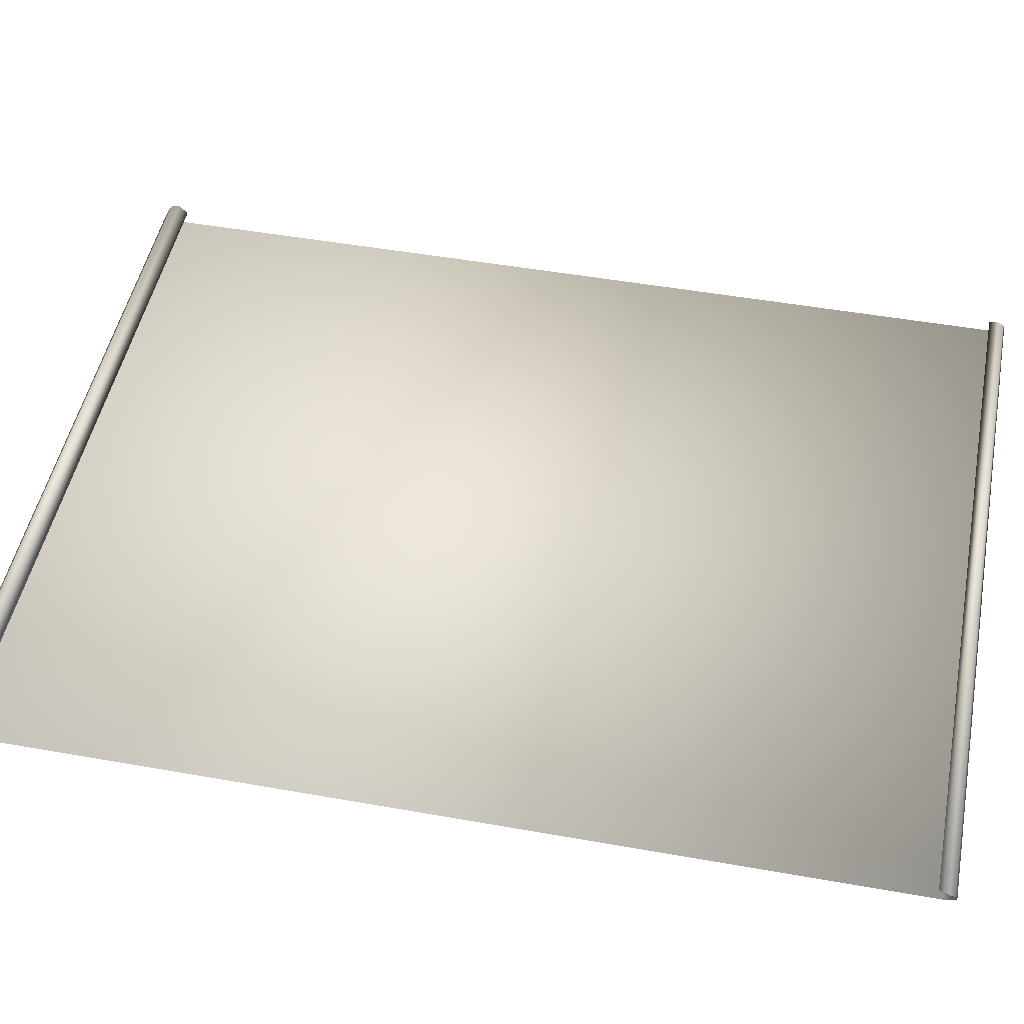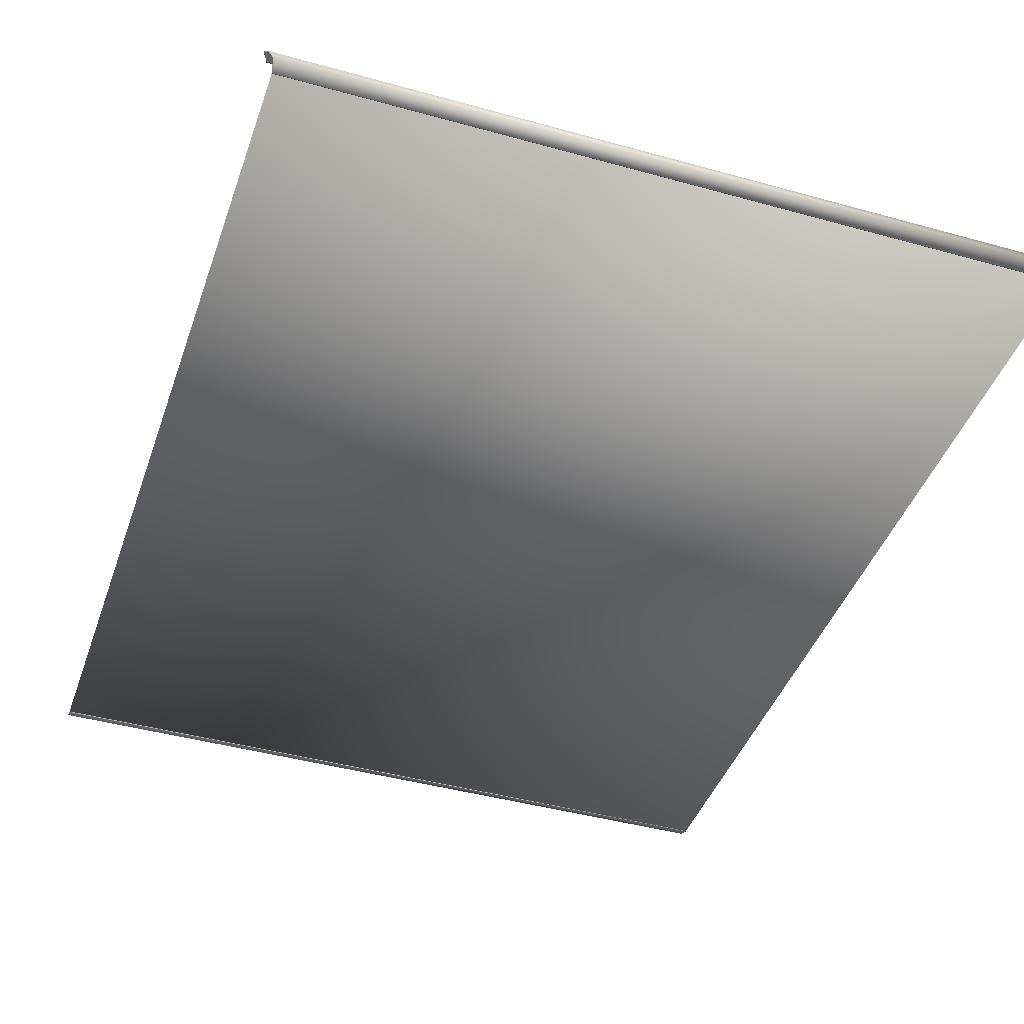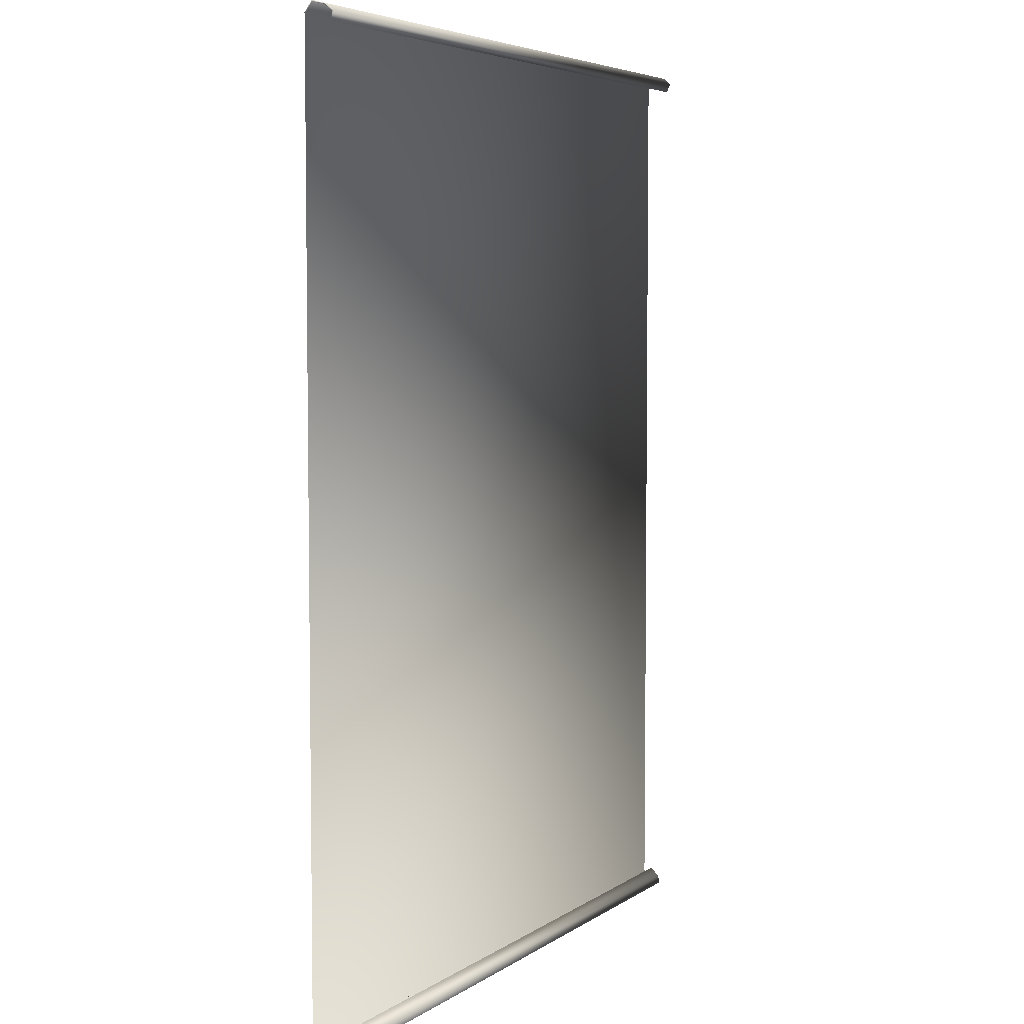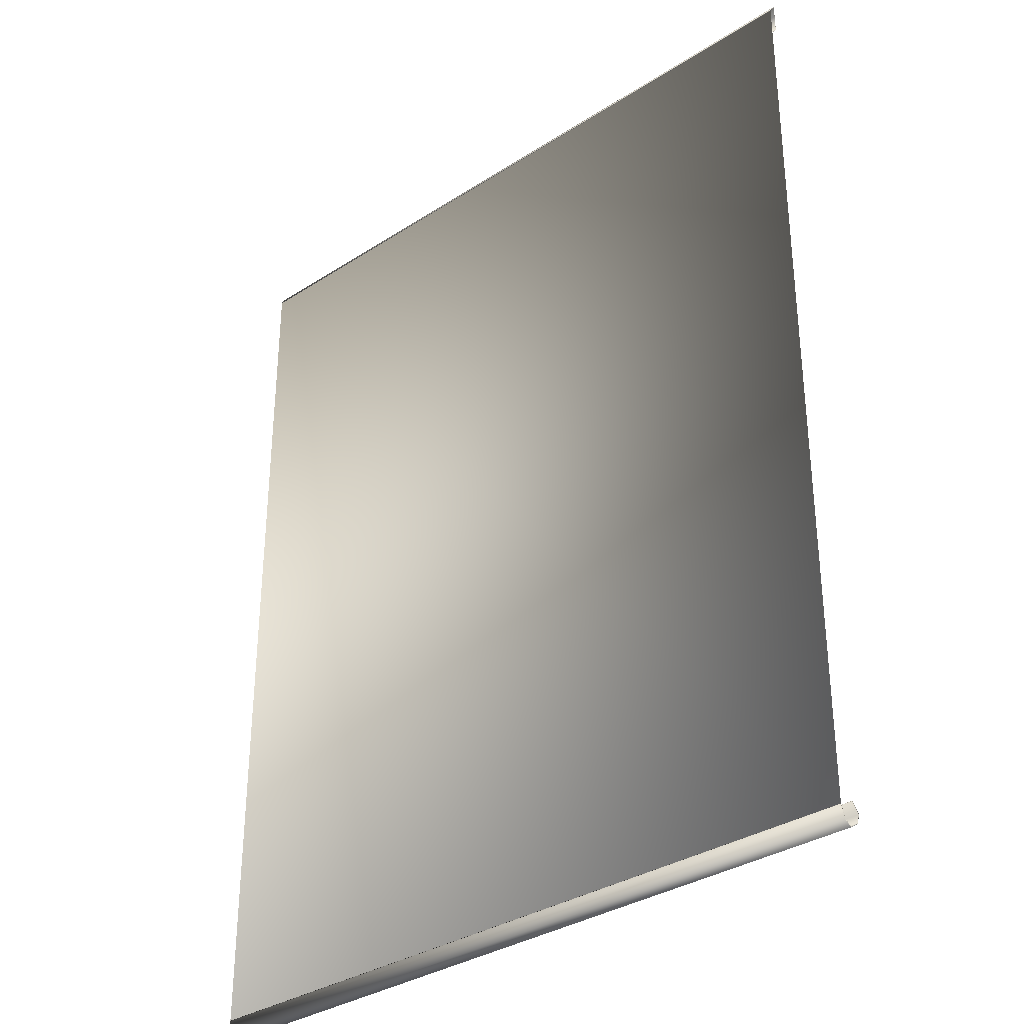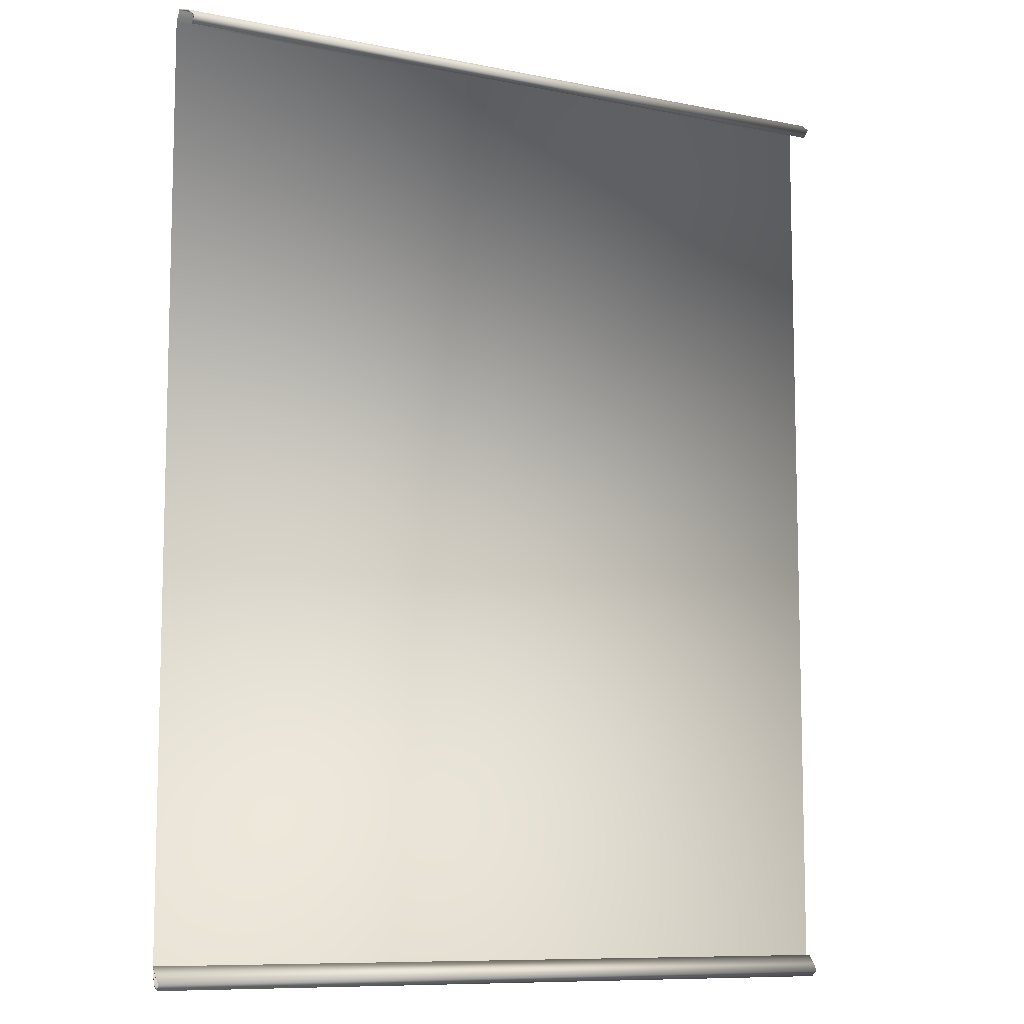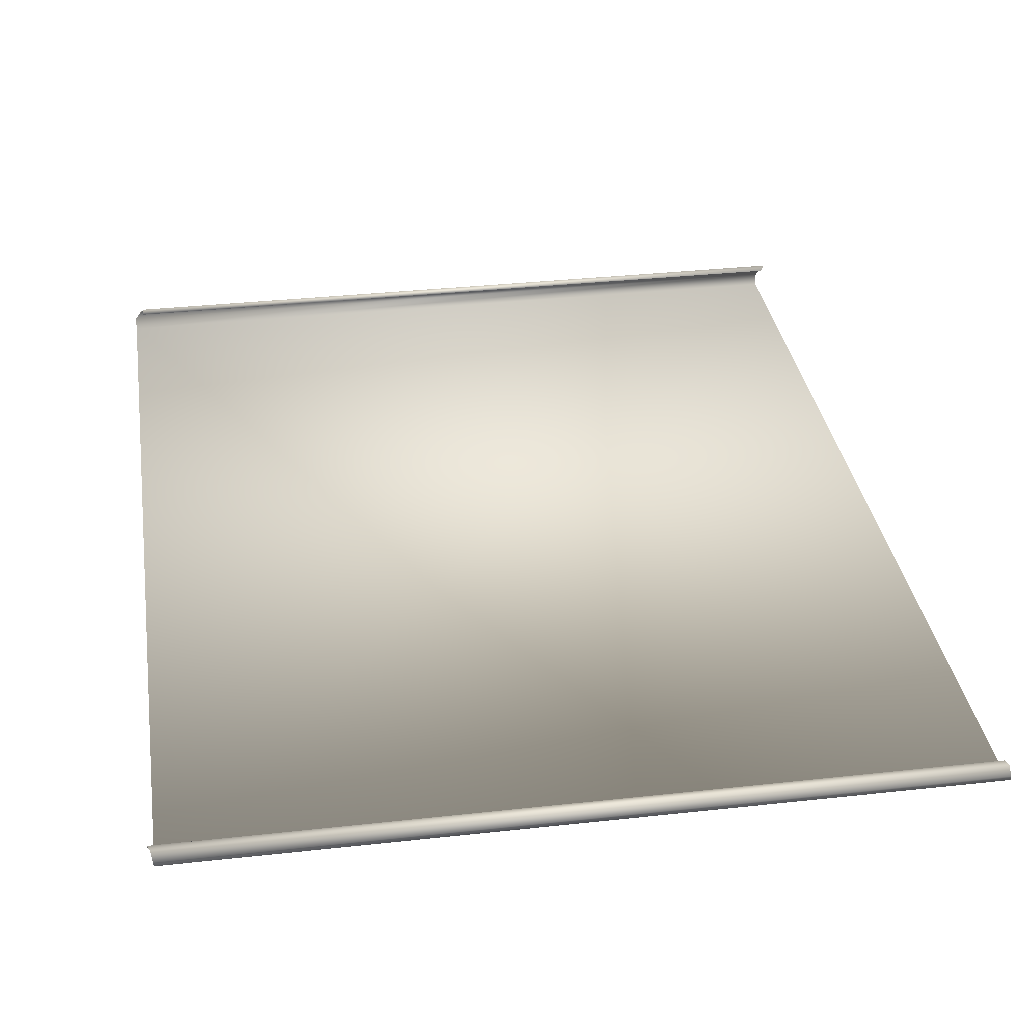
<metadata>
{"format":"obj","ext":"obj","renderer":"f3d","projection":"perspective","resolution":1024,"background":"white","views":[{"elev":48.7,"azim":-78.8,"up":"+Y"},{"elev":-42.2,"azim":-18.5,"up":"+Y"},{"elev":5.1,"azim":117.3,"up":"+Z"},{"elev":-33.7,"azim":41.3,"up":"+Z"},{"elev":-9.3,"azim":151.7,"up":"+Z"},{"elev":33.5,"azim":171.4,"up":"+Y"}]}
</metadata>
<code>
g Plane
v -1.247 0.07026 1.618
v 1.203 0.07026 1.618
v -1.218 0.03564 -1.429
v 1.245 0.03564 -1.429
v -1.239 0.02486 1.671
v 1.232 0.02486 1.671
v 1.232 0 1.637
v -1.232 0 1.637
v 1.237 0.0664 -1.481
v -1.224 0.0664 -1.481
v -1.232 0 -1.443
v 1.232 0 -1.443
v -1.262 0.07253 1.646
v 1.199 0.07253 1.646
v 1.212 0.05482 1.664
v -1.252 0.05482 1.664
v 1.232 0.01587 -1.484
v -1.232 0.01587 -1.484
v 1.245 0.06333 -1.459
v -1.218 0.06333 -1.459
v 1.232 0.04114 -1.497
v -1.226 0.04114 -1.497
v -1.252 0.05552 1.667
v -1.239 0.02427 1.675
v 1.232 0.02427 1.675
v 1.212 0.05552 1.667
v -1.232 -0.001268 1.639
v 1.232 -0.001268 1.639
v -1.247 0.07109 1.615
v -1.262 0.07676 1.646
v 1.199 0.07676 1.646
v 1.203 0.07109 1.615
v -1.218 0.06508 -1.457
v -1.218 0.0367 -1.426
v 1.245 0.0367 -1.426
v 1.245 0.06508 -1.457
v -1.226 0.04121 -1.501
v -1.224 0.06876 -1.483
v 1.237 0.06876 -1.483
v 1.232 0.04121 -1.501
v -1.232 -0.001665 -1.445
v -1.232 0.0146 -1.486
v 1.232 0.0146 -1.486
v 1.232 -0.001665 -1.445
f 20 19 4 3
f 16 15 6 5
f 5 6 7 8
f 22 21 9 10
f 8 7 12 11
f 1 2 14 13
f 13 14 15 16
f 11 12 17 18
f 10 9 19 20
f 18 17 21 22
f 23 24 25 26
f 24 27 28 25
f 29 30 31 32
f 30 23 26 31
f 16 5 24 23
f 1 13 30 29
f 14 2 32 31
f 7 6 25 28
f 5 8 27 24
f 2 1 29 32
f 6 15 26 25
f 15 14 31 26
f 8 7 28 27
f 13 16 23 30
f 33 34 35 36
f 37 38 39 40
f 41 42 43 44
f 38 33 36 39
f 42 37 40 43
f 18 22 37 42
f 11 18 42 41
f 3 4 35 34
f 9 21 40 39
f 21 17 43 40
f 10 20 33 38
f 19 9 39 36
f 12 11 41 44
f 17 12 44 43
f 22 10 38 37
f 4 19 36 35
f 20 3 34 33

</code>
